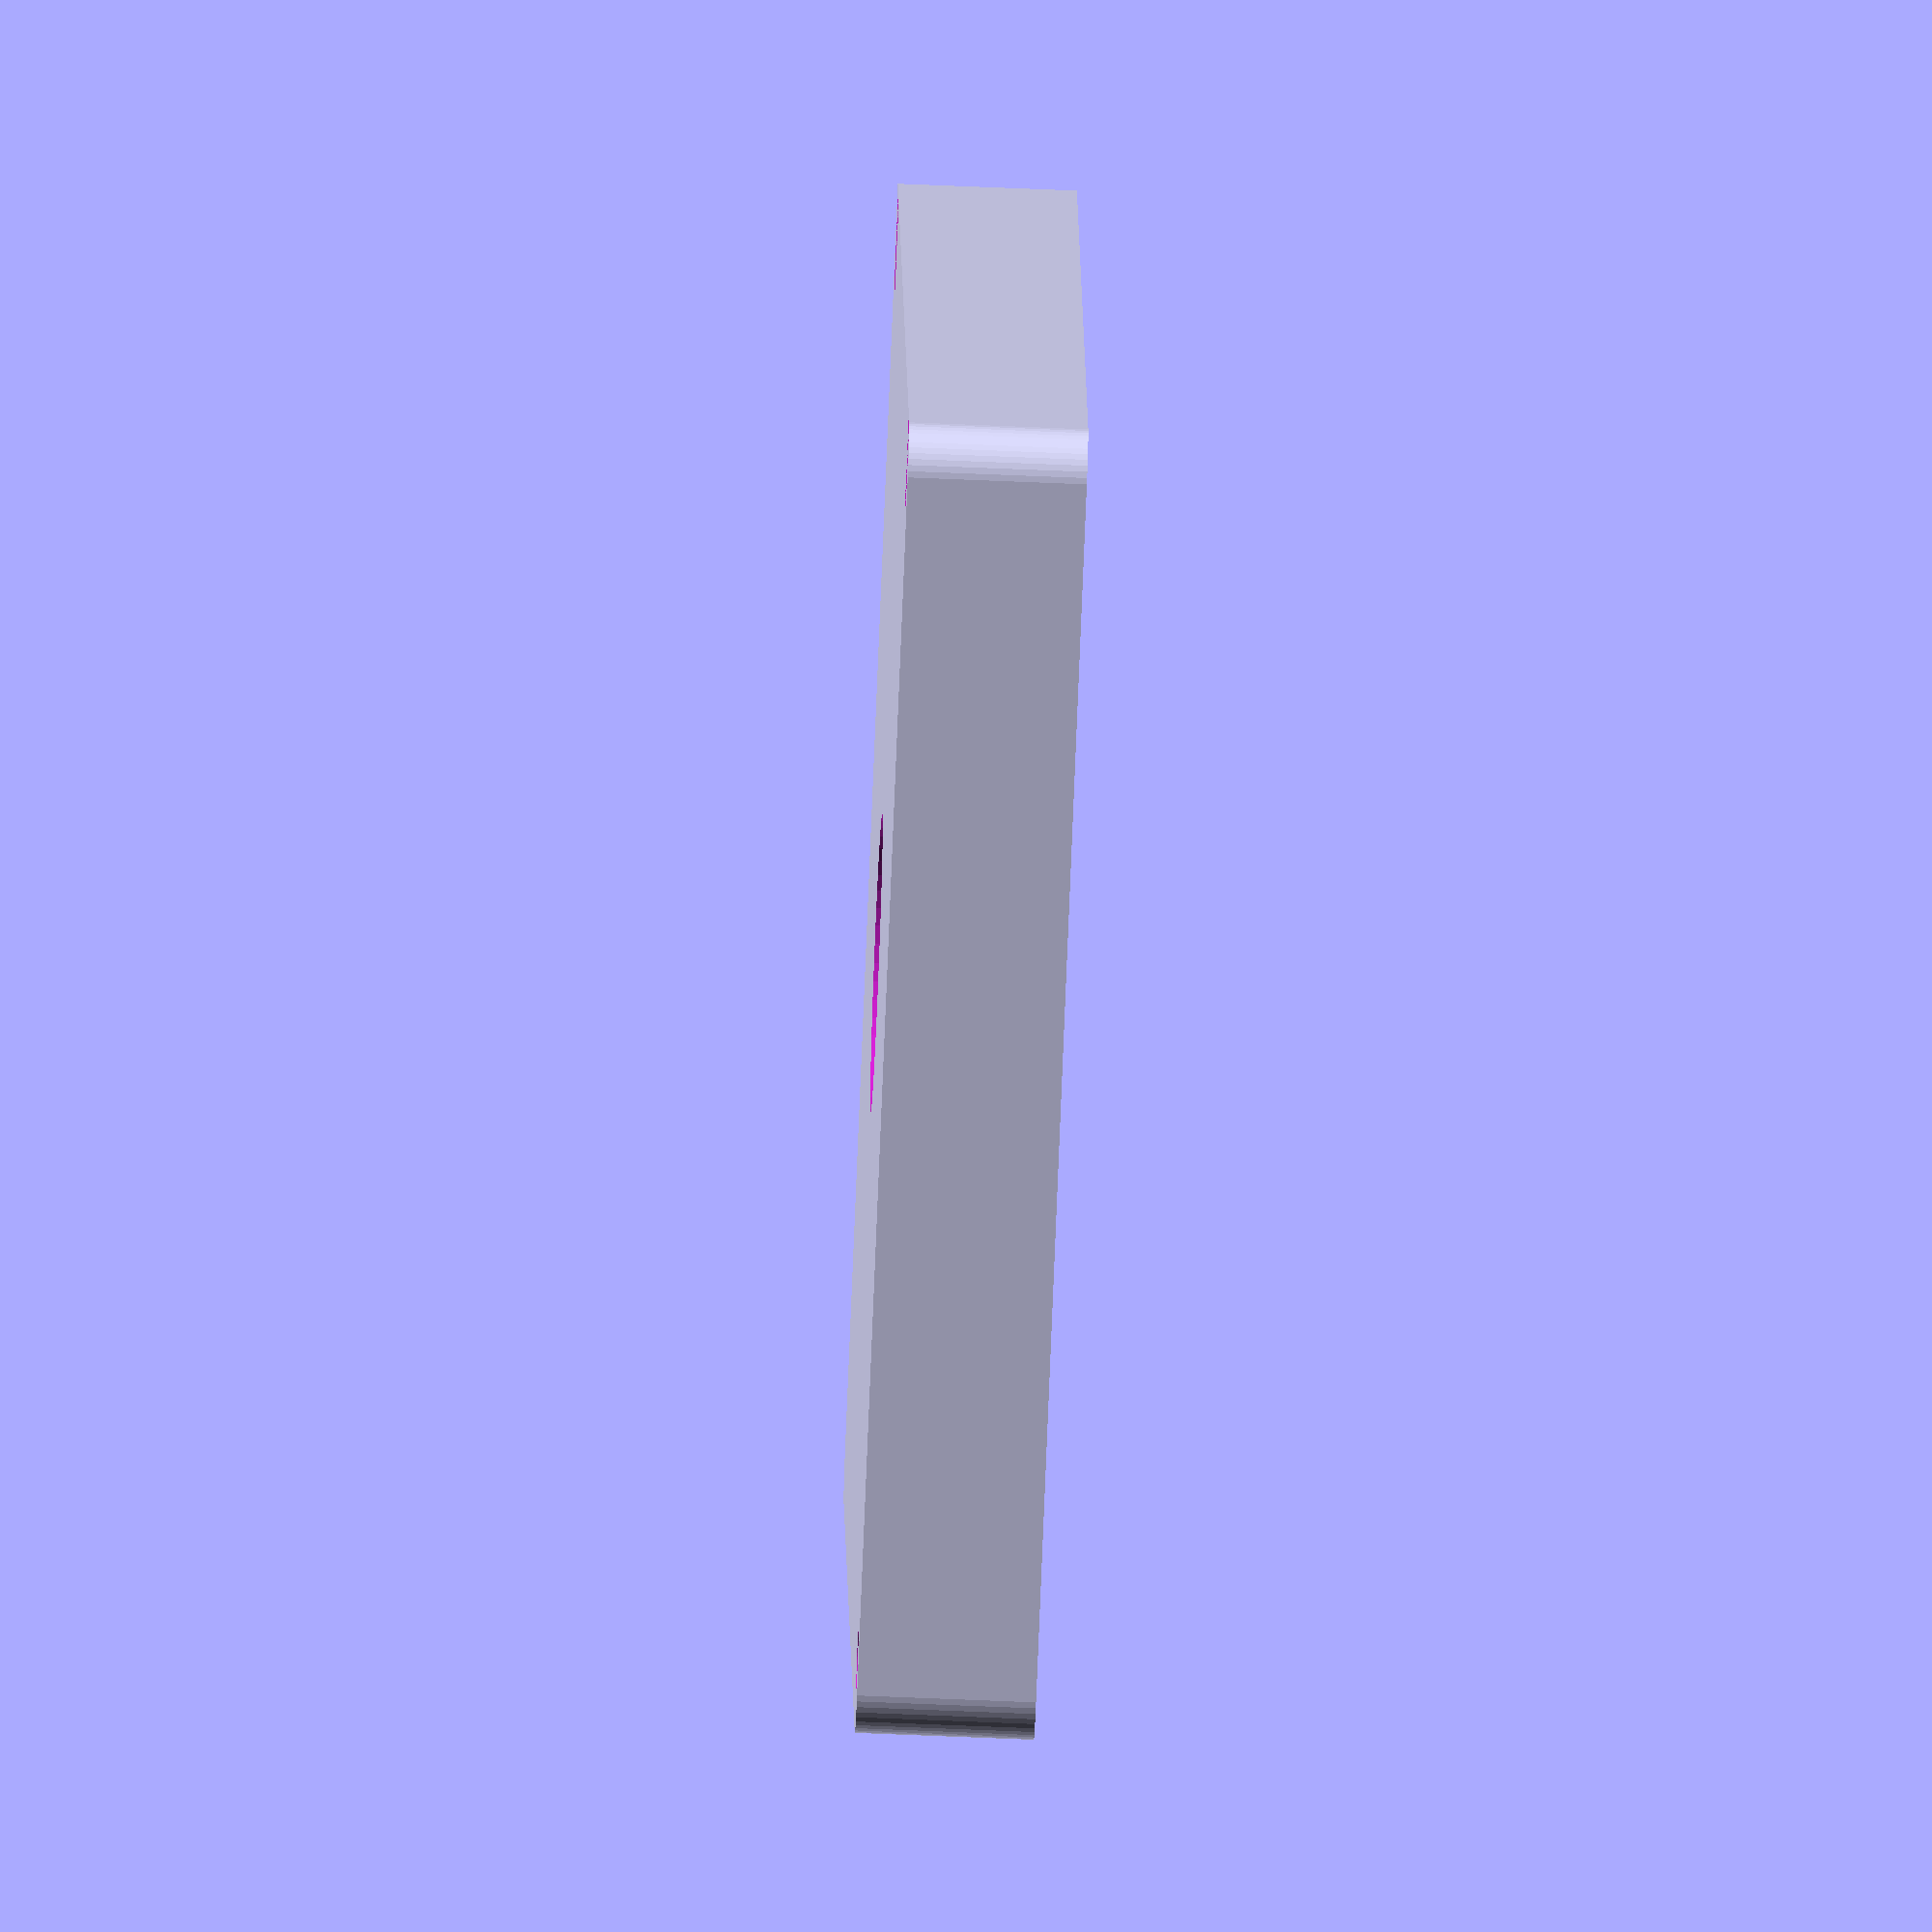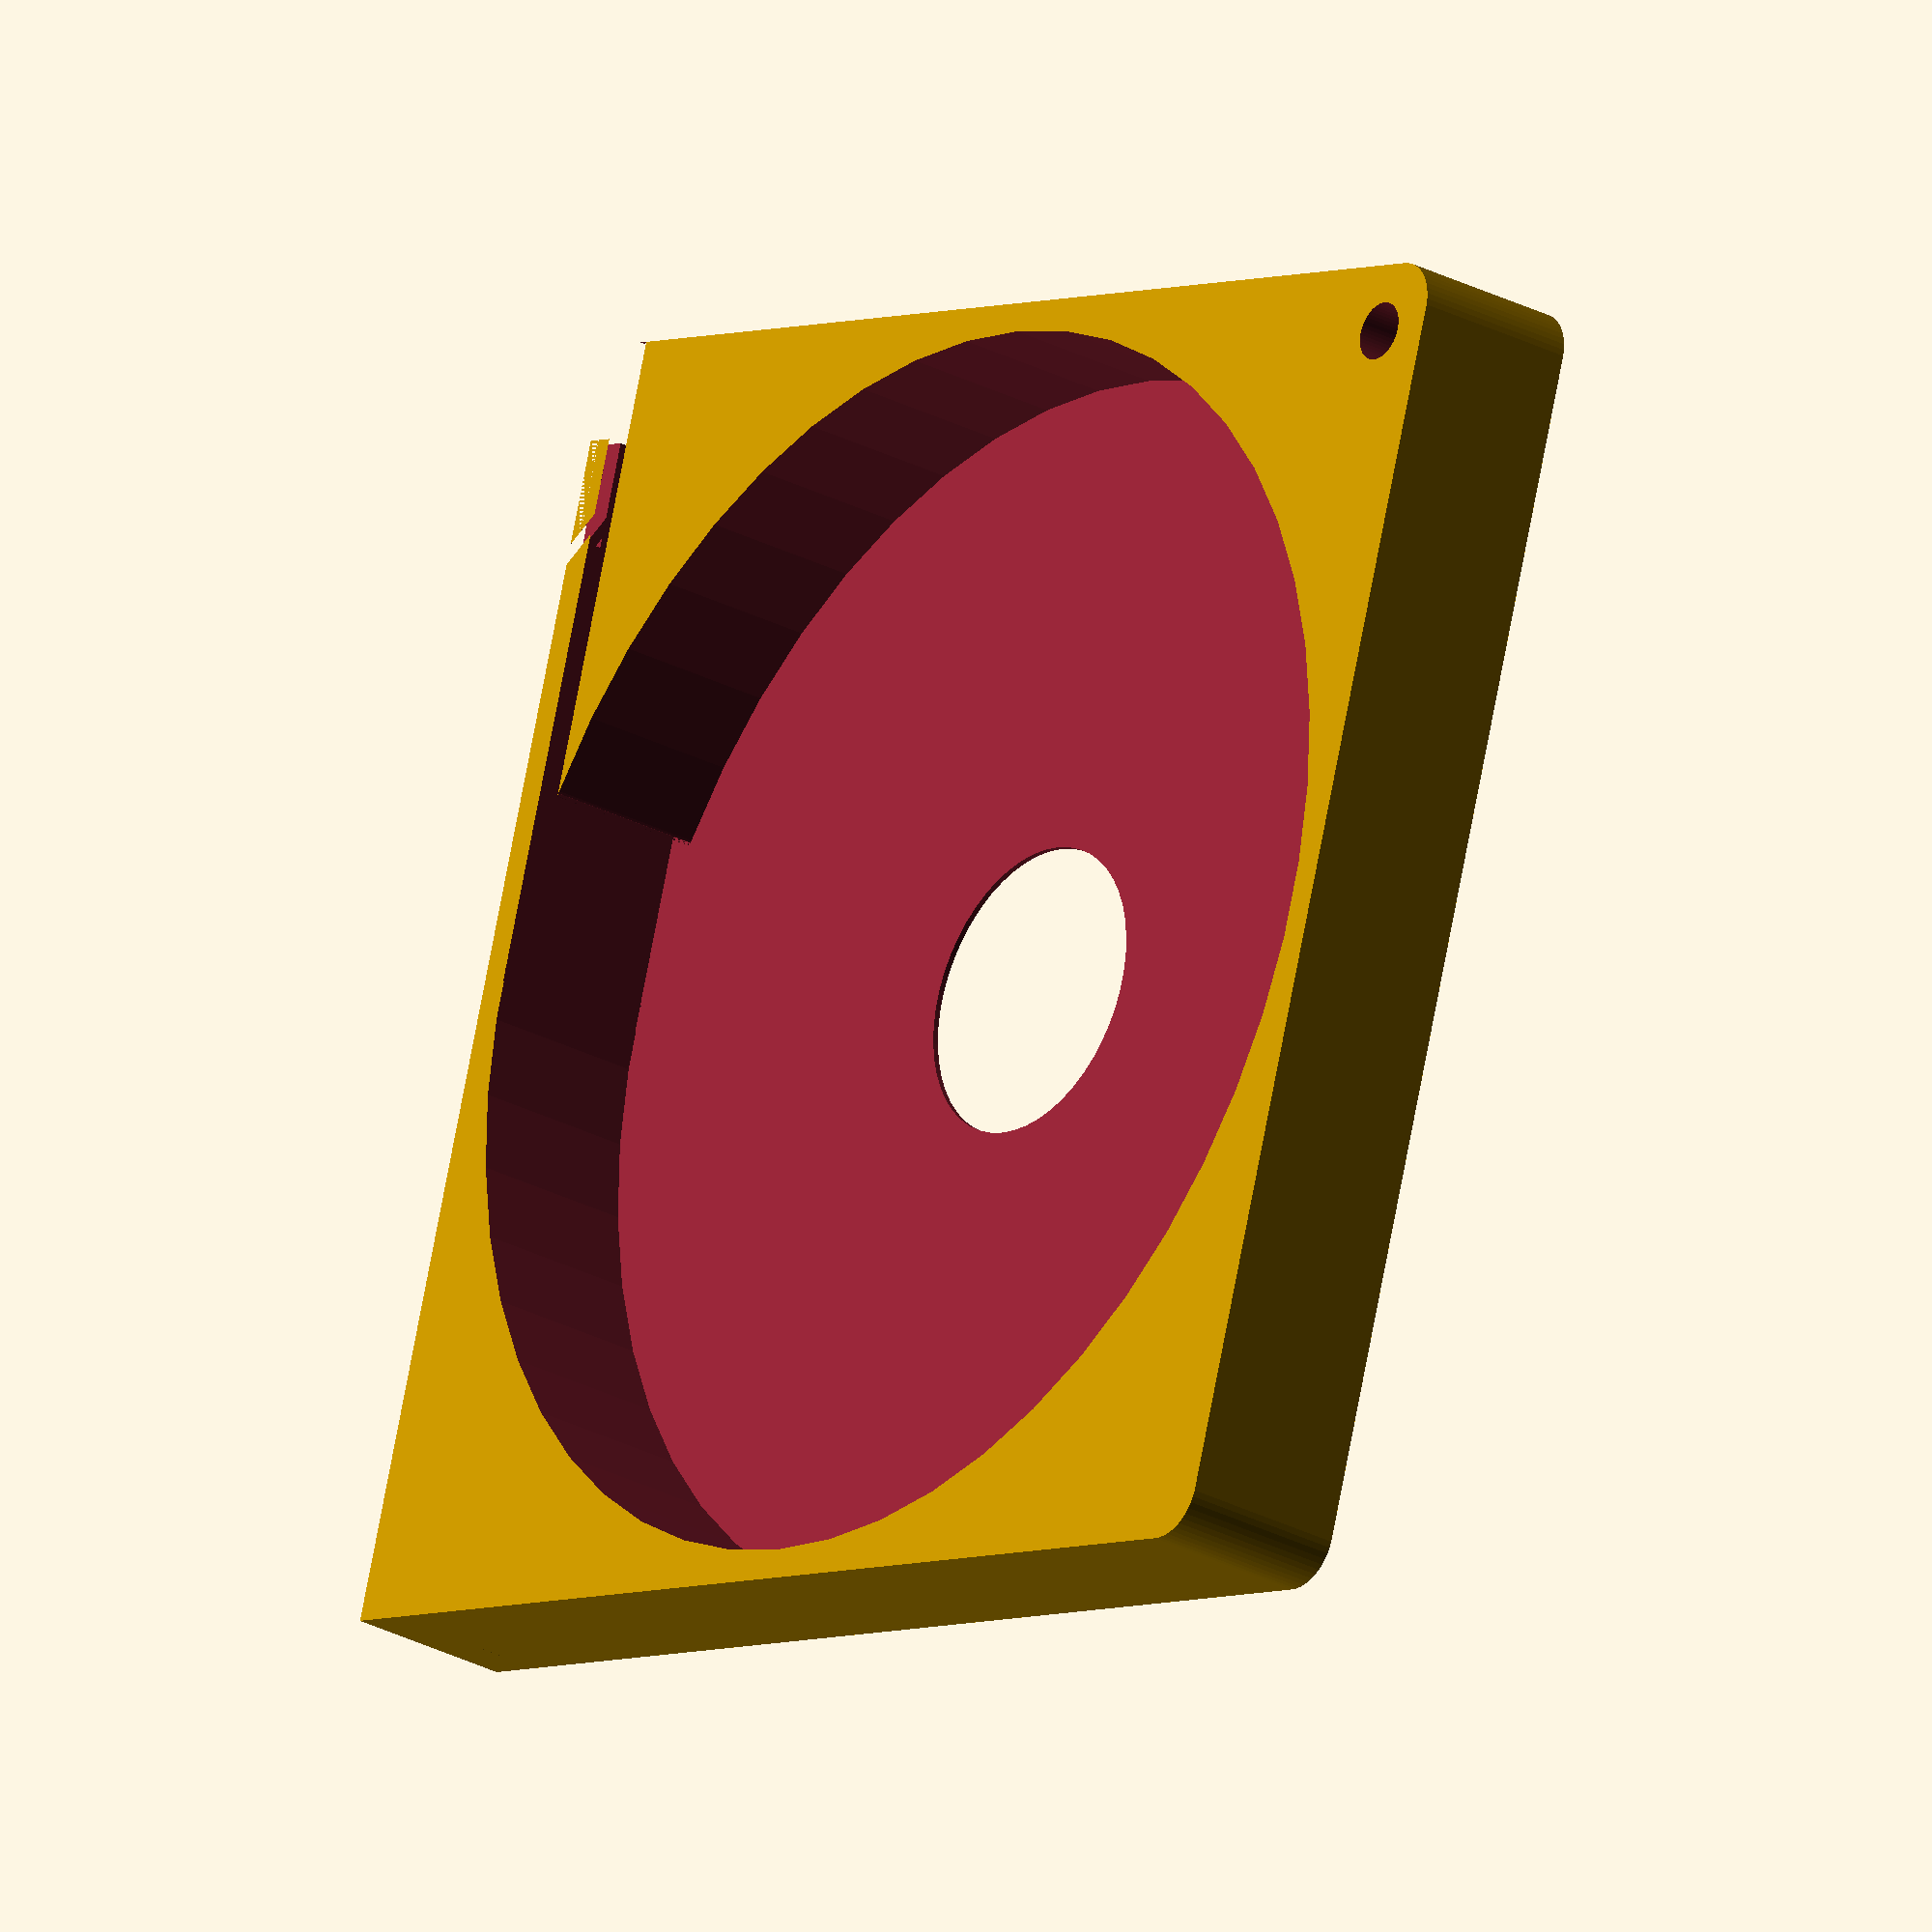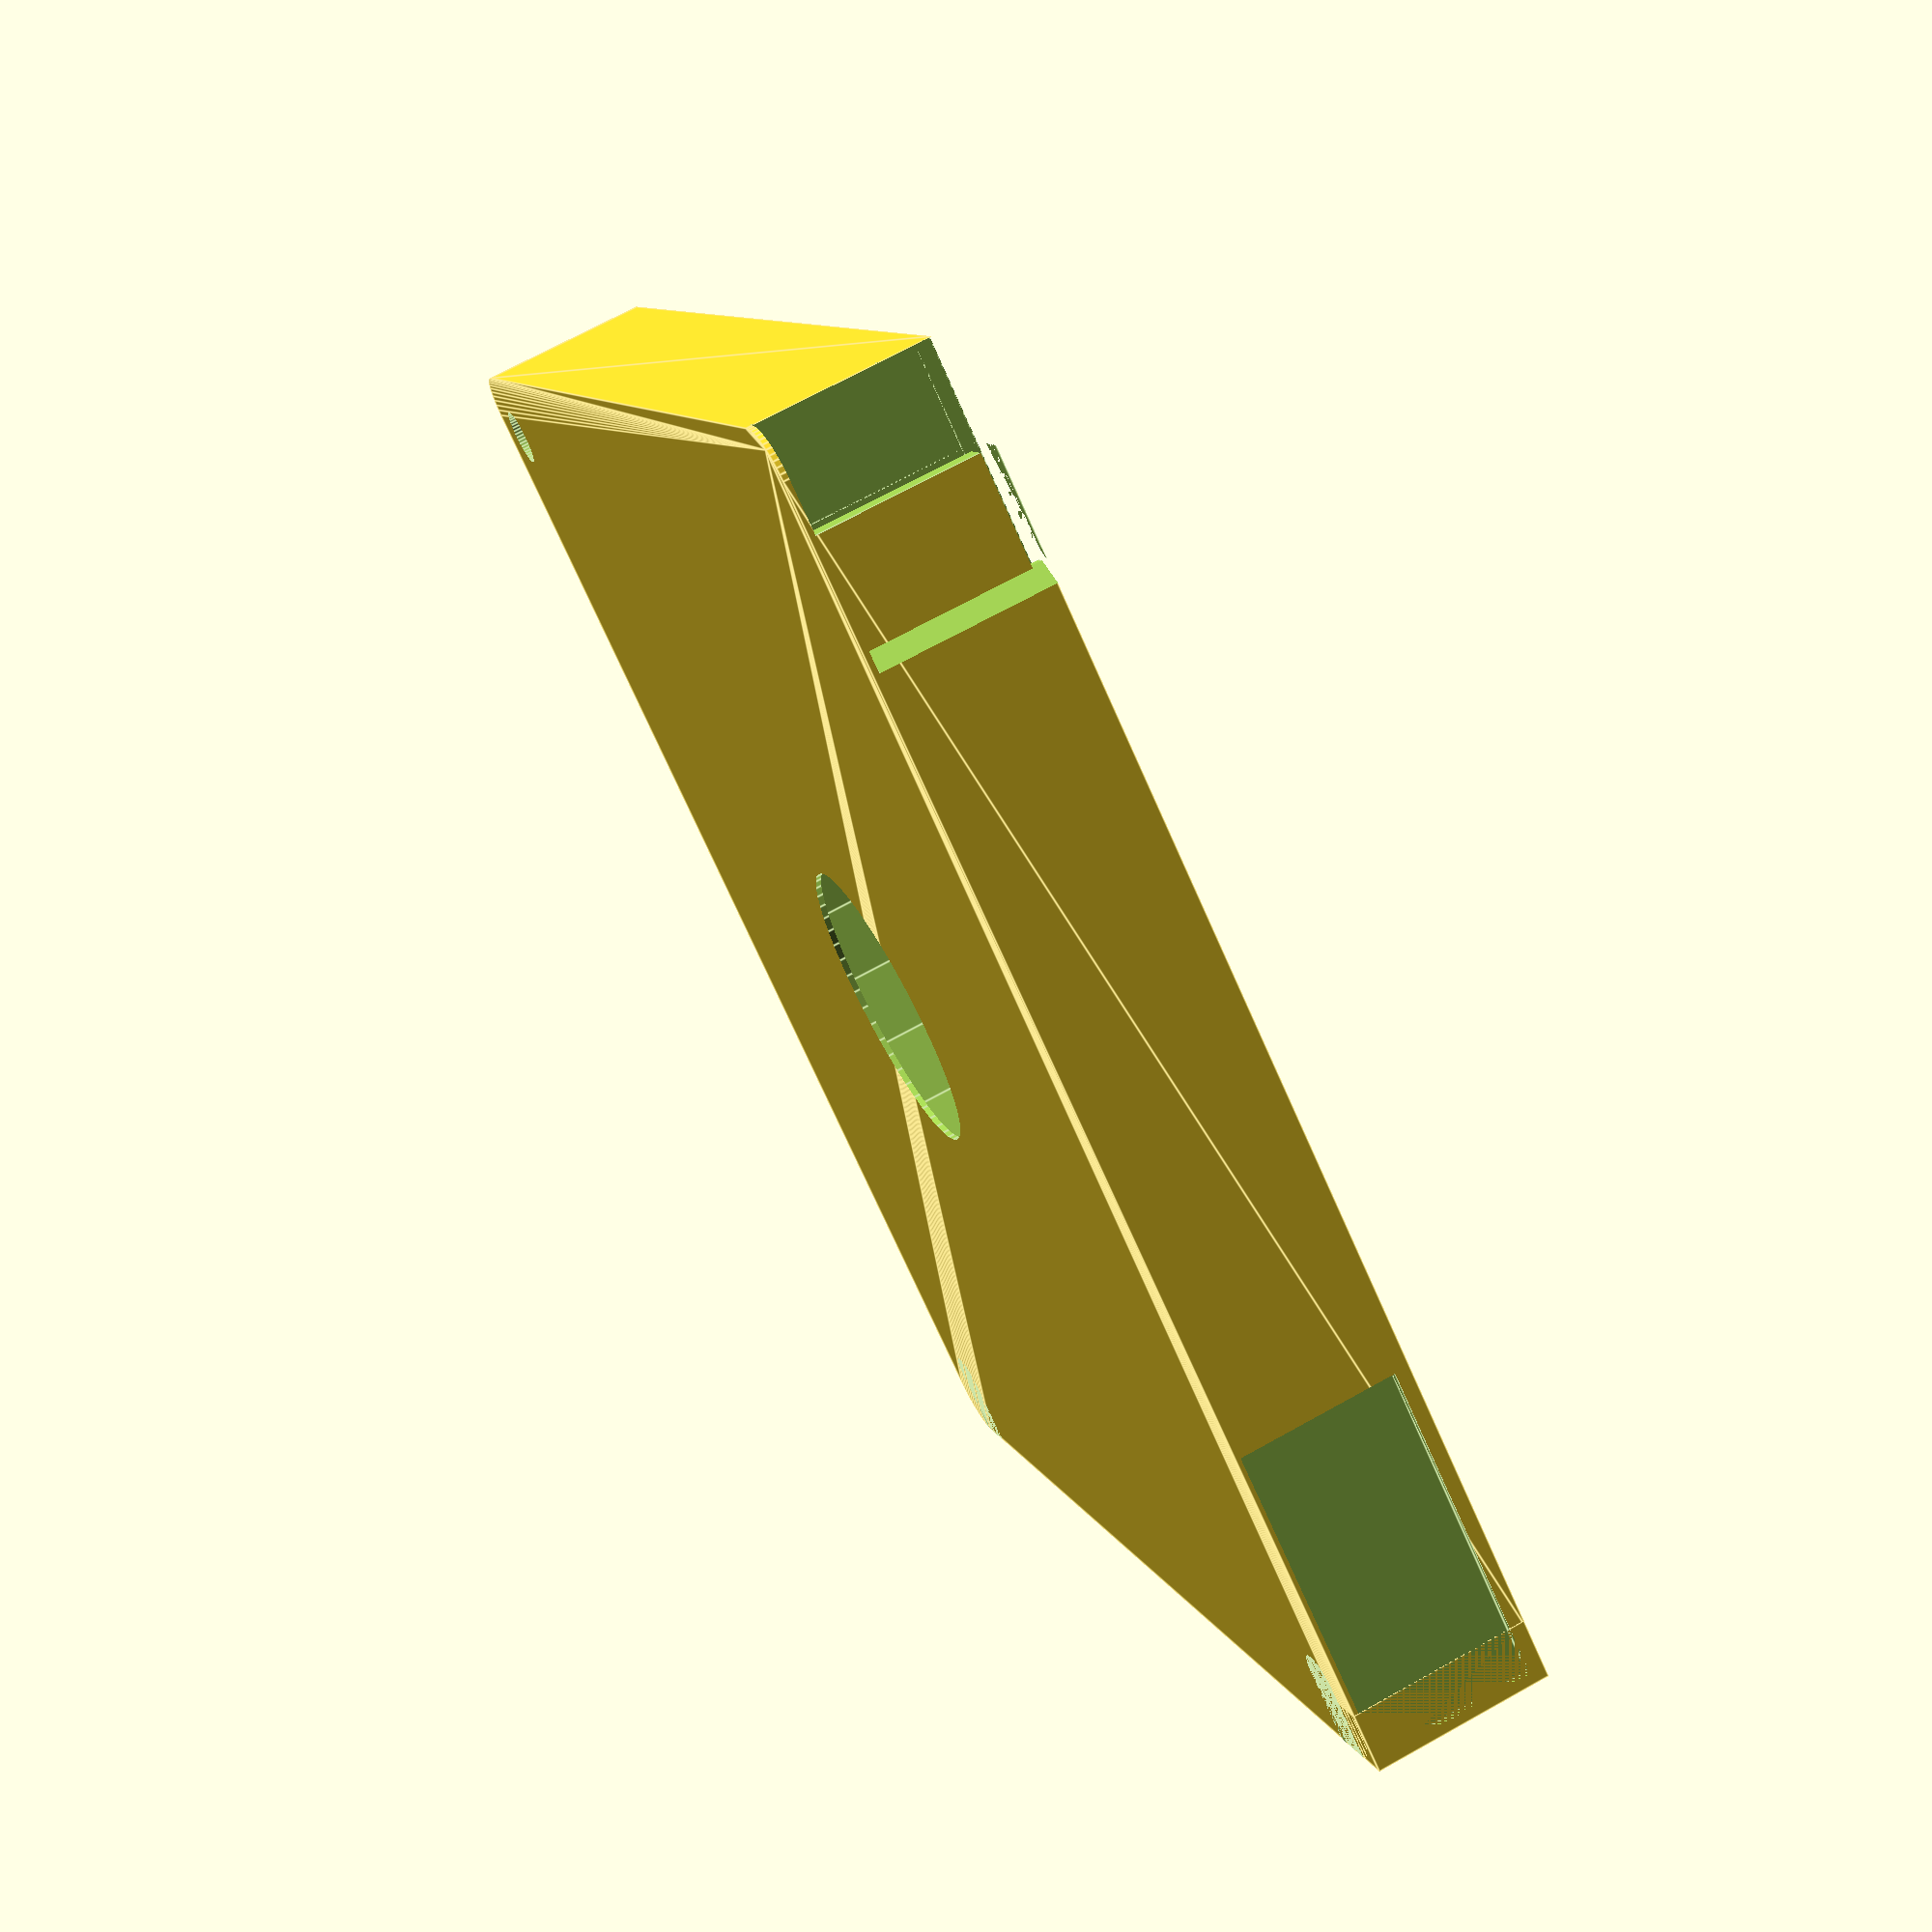
<openscad>
$fn = 50;


difference() {
	union() {
		hull() {
			translate(v = [-62.0000000000, 62.0000000000, 0]) {
				cylinder(h = 18, r = 5);
			}
			translate(v = [62.0000000000, 62.0000000000, 0]) {
				cylinder(h = 18, r = 5);
			}
			translate(v = [-62.0000000000, -62.0000000000, 0]) {
				cylinder(h = 18, r = 5);
			}
			translate(v = [62.0000000000, -62.0000000000, 0]) {
				cylinder(h = 18, r = 5);
			}
		}
		translate(v = [-67.0000000000, 61.0000000000, 0]) {
			cube(size = [6, 6, 18]);
		}
	}
	union() {
		translate(v = [-67.5000000000, -60.0000000000, -250.0000000000]) {
			rotate(a = [0, 0, 0]) {
				difference() {
					union() {
						hull() {
							translate(v = [7.5000000000, 0, 0]) {
								cylinder(h = 250, r = 3.0000000000, r1 = 3.0000000000, r2 = 3.0000000000);
							}
							translate(v = [-7.5000000000, 0, 0]) {
								cylinder(h = 250, r = 3.0000000000, r1 = 3.0000000000, r2 = 3.0000000000);
							}
						}
					}
					union();
				}
			}
		}
		translate(v = [-67.5000000000, 60.0000000000, -250.0000000000]) {
			rotate(a = [0, 0, 0]) {
				difference() {
					union() {
						hull() {
							translate(v = [7.5000000000, 0, 0]) {
								cylinder(h = 250, r = 3.0000000000, r1 = 3.0000000000, r2 = 3.0000000000);
							}
							translate(v = [-7.5000000000, 0, 0]) {
								cylinder(h = 250, r = 3.0000000000, r1 = 3.0000000000, r2 = 3.0000000000);
							}
						}
					}
					union();
				}
			}
		}
		translate(v = [-66.0000000000, 66.0000000000, 0.5000000000]) {
			cube(size = [32, 1, 16]);
		}
		translate(v = [60.0000000000, -60.0000000000, -50.0000000000]) {
			cylinder(h = 100, r = 3.0000000000);
		}
		translate(v = [0, 0, 0.6000000000]) {
			cylinder(h = 20.4000000000, r = 64.0000000000);
		}
		translate(v = [0, 0, -9.0000000000]) {
			cylinder(h = 18, r = 15.0000000000);
		}
		translate(v = [0.0000000000, 61.0000000000, 0.6000000000]) {
			cube(size = [67.0000000000, 3, 20.4000000000]);
		}
		translate(v = [57.0000000000, 61.0000000000, 0.6000000000]) {
			cube(size = [10, 6, 20.4000000000]);
		}
		translate(v = [46.0000000000, 61.0000000000, 16.5000000000]) {
			cube(size = [21, 6, 1.5000000000]);
		}
		translate(v = [43.2500000000, 67.7500000000, 0.6000000000]) {
			rotate(a = [0, 0, -45]) {
				cube(size = [7.5000000000, 1.5000000000, 20.4000000000]);
			}
		}
		translate(v = [12.0610000000, 59.0000000000, 0.6000000000]) {
			cube(size = [7.5000000000, 2, 17.4000000000]);
		}
	}
}
</openscad>
<views>
elev=67.1 azim=12.2 roll=267.6 proj=o view=solid
elev=206.3 azim=106.8 roll=130.3 proj=o view=solid
elev=110.9 azim=146.7 roll=299.2 proj=p view=edges
</views>
